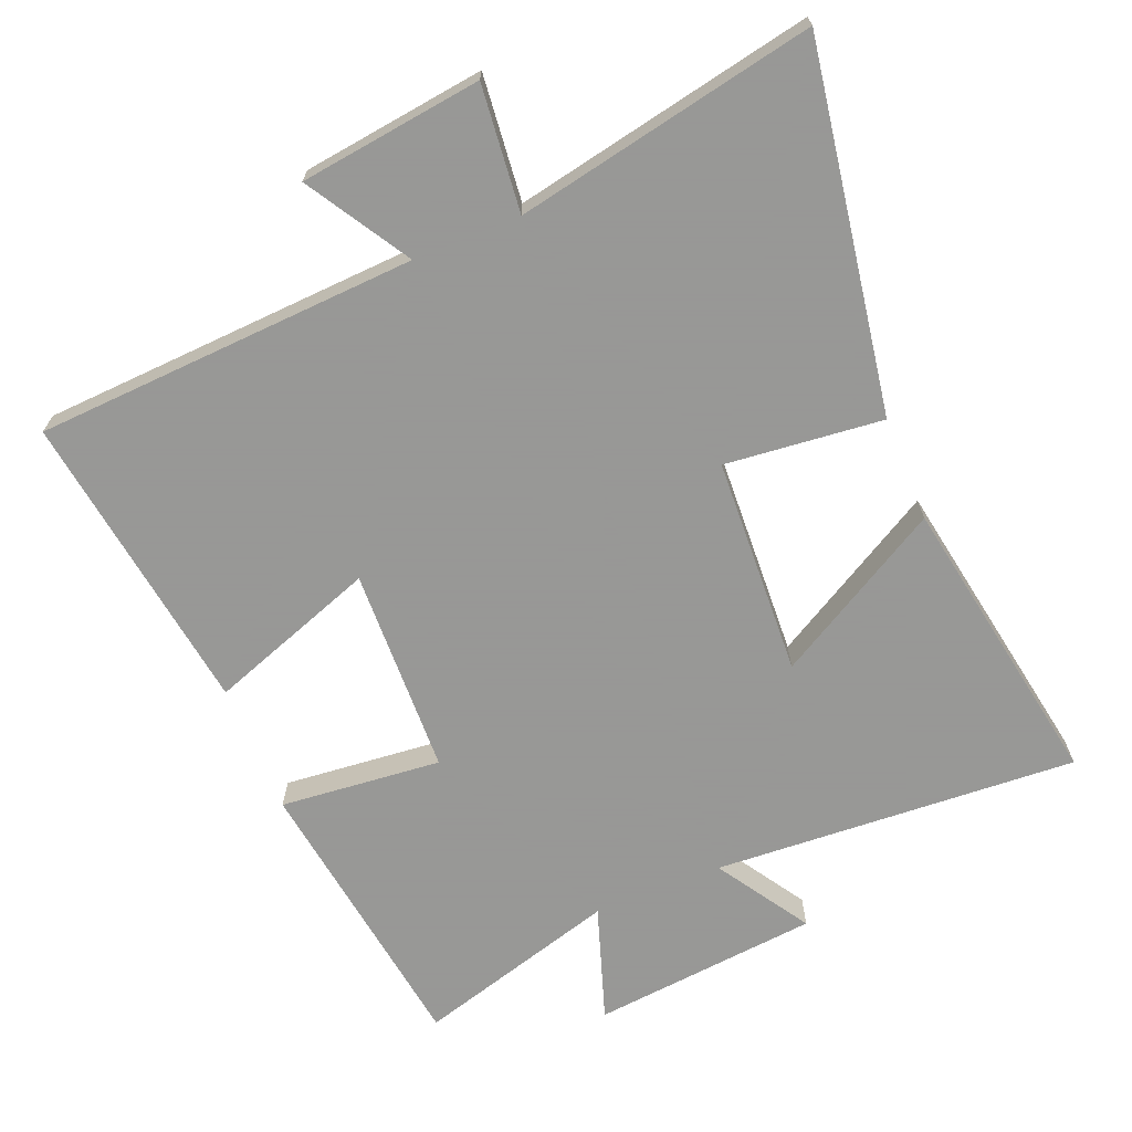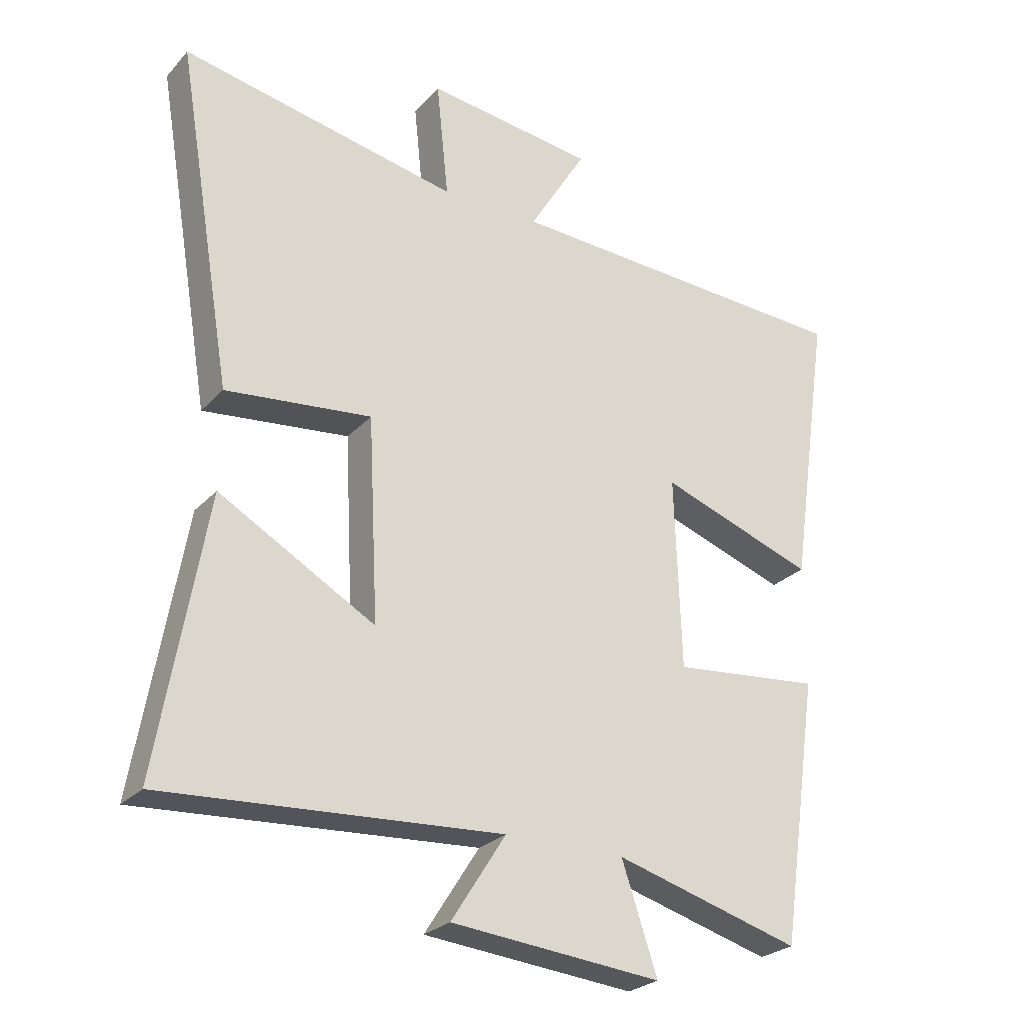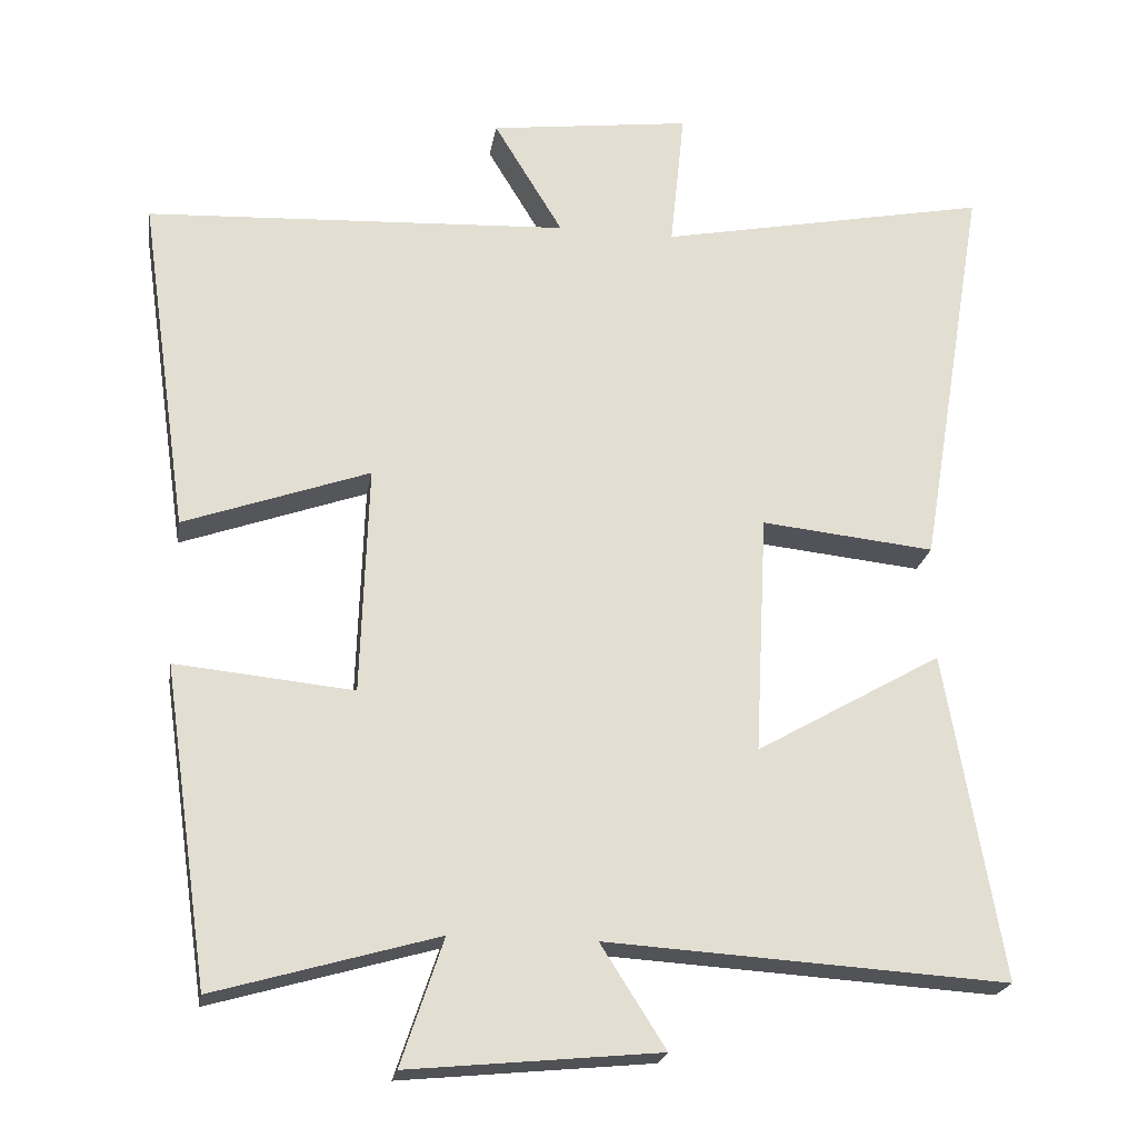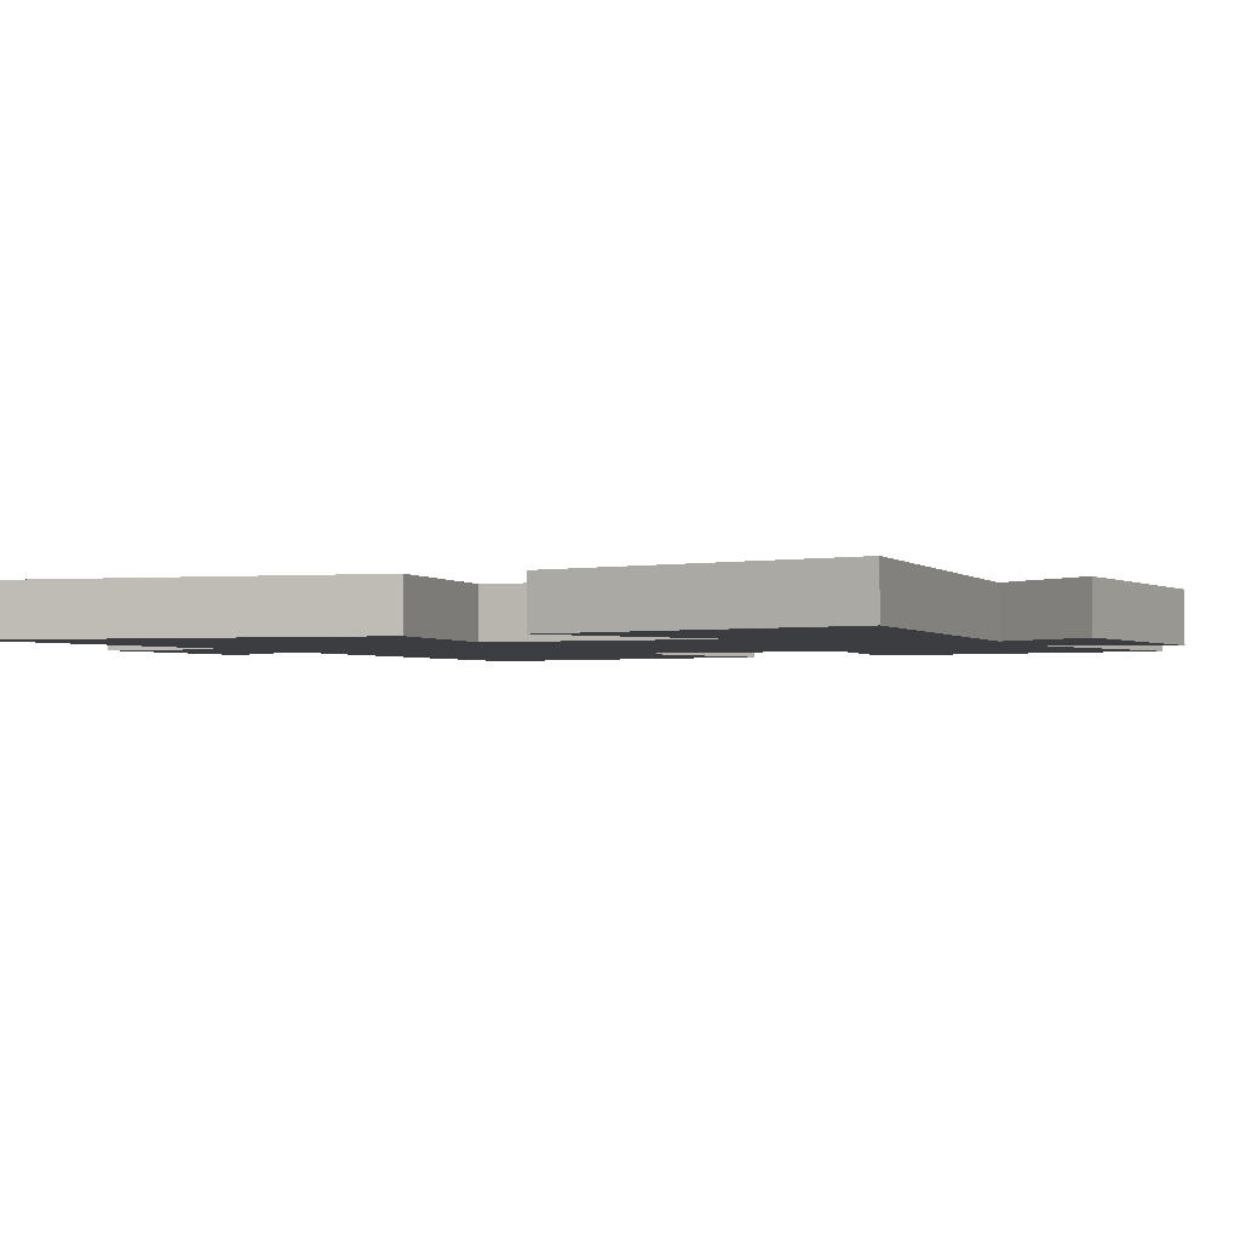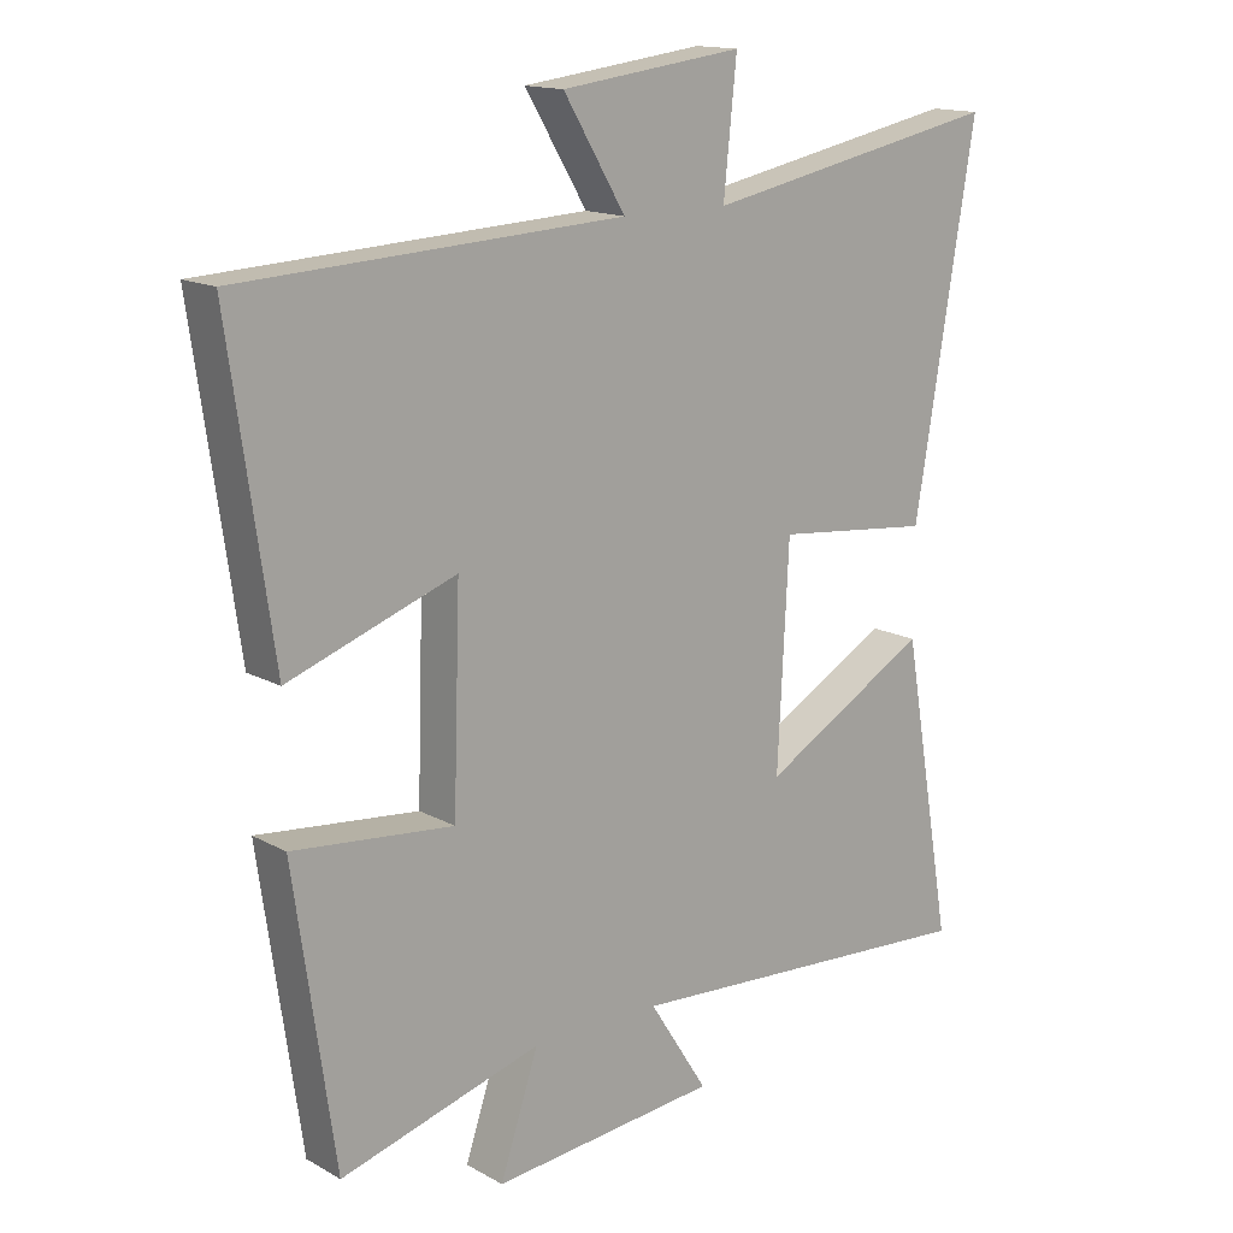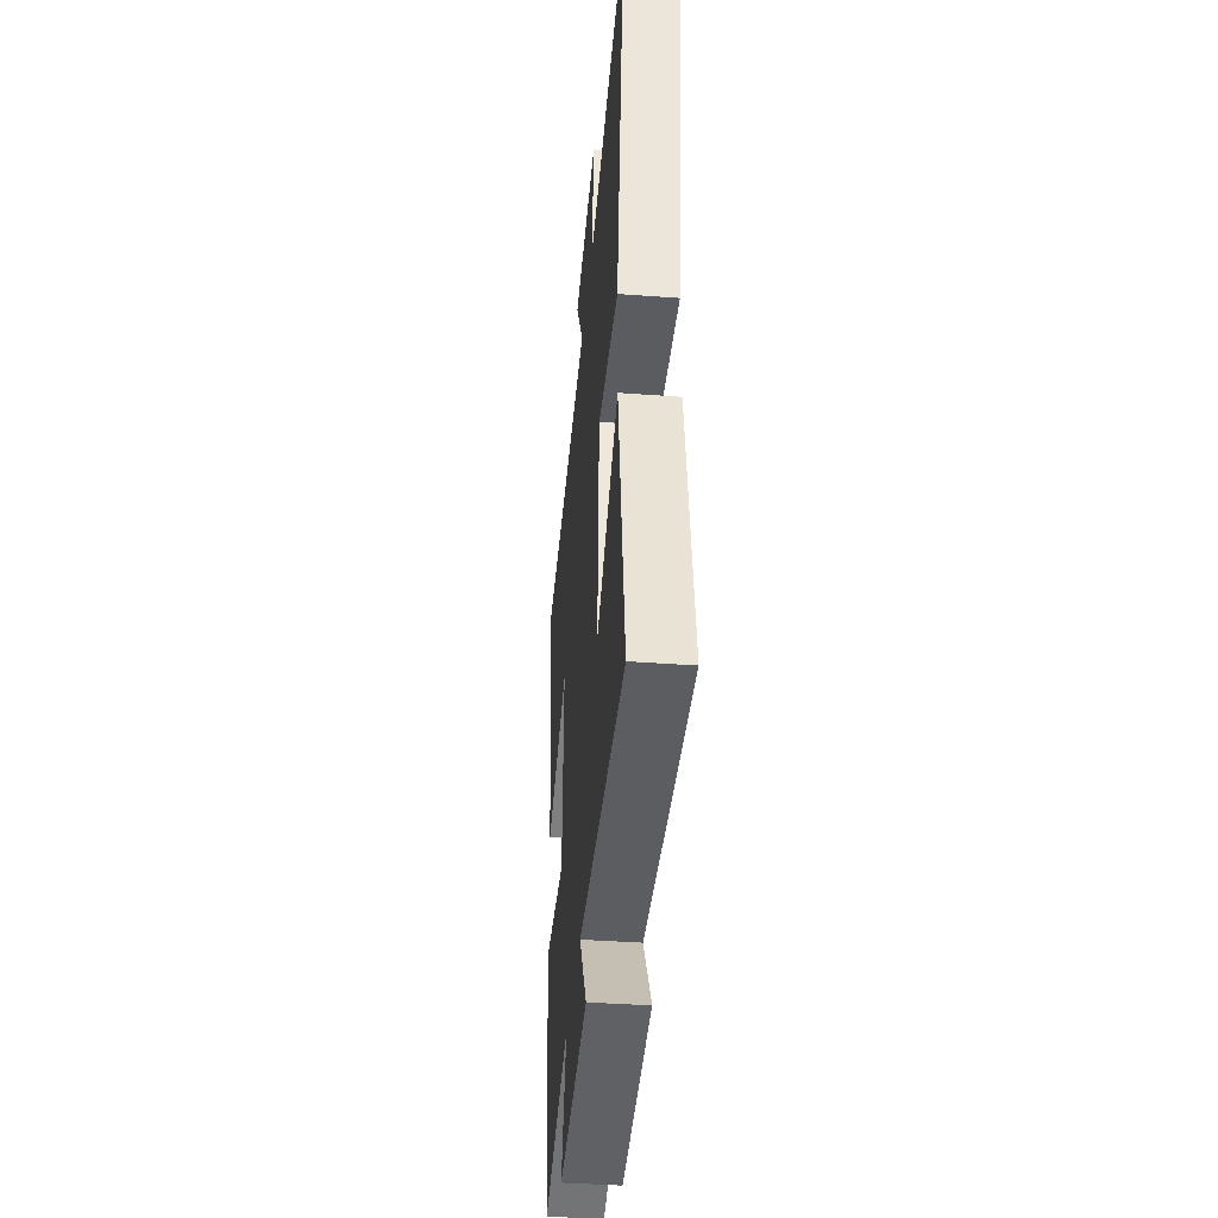
<metadata>
{"format":"obj","ext":"obj","renderer":"f3d","projection":"perspective","resolution":1024,"background":"white","views":[{"elev":-68.4,"azim":22.3,"up":"+Y"},{"elev":-25.9,"azim":148.0,"up":"+Z"},{"elev":-21.8,"azim":-9.3,"up":"+Z"},{"elev":-2.3,"azim":114.4,"up":"+Y"},{"elev":15.0,"azim":-40.5,"up":"+Z"},{"elev":-40.2,"azim":84.8,"up":"+Z"}]}
</metadata>
<code>
v 0.575 0.07 -0.533
v 0.044 0.07 -0.5
v 0.13 0.07 -0.635
v -0.202 0.07 -0.667
v -0.146 0.07 -0.5
v -0.44 0.07 -0.584
v -0.5 0.07 -0.166
v -0.265 0.07 -0.189
v -0.255 0.07 0.113
v -0.5 0.07 0.026
v -0.564 0.07 0.471
v -0.005 0.07 0.5
v -0.096 0.07 0.65
v 0.17 0.07 0.684
v 0.151 0.07 0.5
v 0.589 0.07 0.587
v 0.5 0.07 0.054
v 0.27 0.07 0.078
v 0.254 0.07 -0.24
v 0.5 0.07 -0.1
v 0.575 0 -0.533
v 0.044 0 -0.5
v 0.13 0 -0.635
v -0.202 0 -0.667
v -0.146 0 -0.5
v -0.44 0 -0.584
v -0.5 0 -0.166
v -0.265 0 -0.189
v -0.255 0 0.113
v -0.5 0 0.026
v -0.564 0 0.471
v -0.005 0 0.5
v -0.096 0 0.65
v 0.17 0 0.684
v 0.151 0 0.5
v 0.589 0 0.587
v 0.5 0 0.054
v 0.27 0 0.078
v 0.254 0 -0.24
v 0.5 0 -0.1
f 19 20 1 2
f 18 19 2
f 15 16 17 18
f 15 18 2
f 12 13 14 15
f 12 15 2
f 9 10 11 12
f 8 9 12 2
f 5 6 7 8
f 5 8 2 3
f 3 4 5
f 22 21 40 39
f 22 39 38
f 38 37 36 35
f 22 38 35
f 35 34 33 32
f 22 35 32
f 32 31 30 29
f 22 32 29 28
f 28 27 26 25
f 23 22 28 25
f 25 24 23
f 1 21 22 2
f 2 22 23 3
f 3 23 24 4
f 4 24 25 5
f 5 25 26 6
f 6 26 27 7
f 7 27 28 8
f 8 28 29 9
f 9 29 30 10
f 10 30 31 11
f 11 31 32 12
f 12 32 33 13
f 13 33 34 14
f 14 34 35 15
f 15 35 36 16
f 16 36 37 17
f 17 37 38 18
f 18 38 39 19
f 19 39 40 20
f 20 40 21 1

</code>
